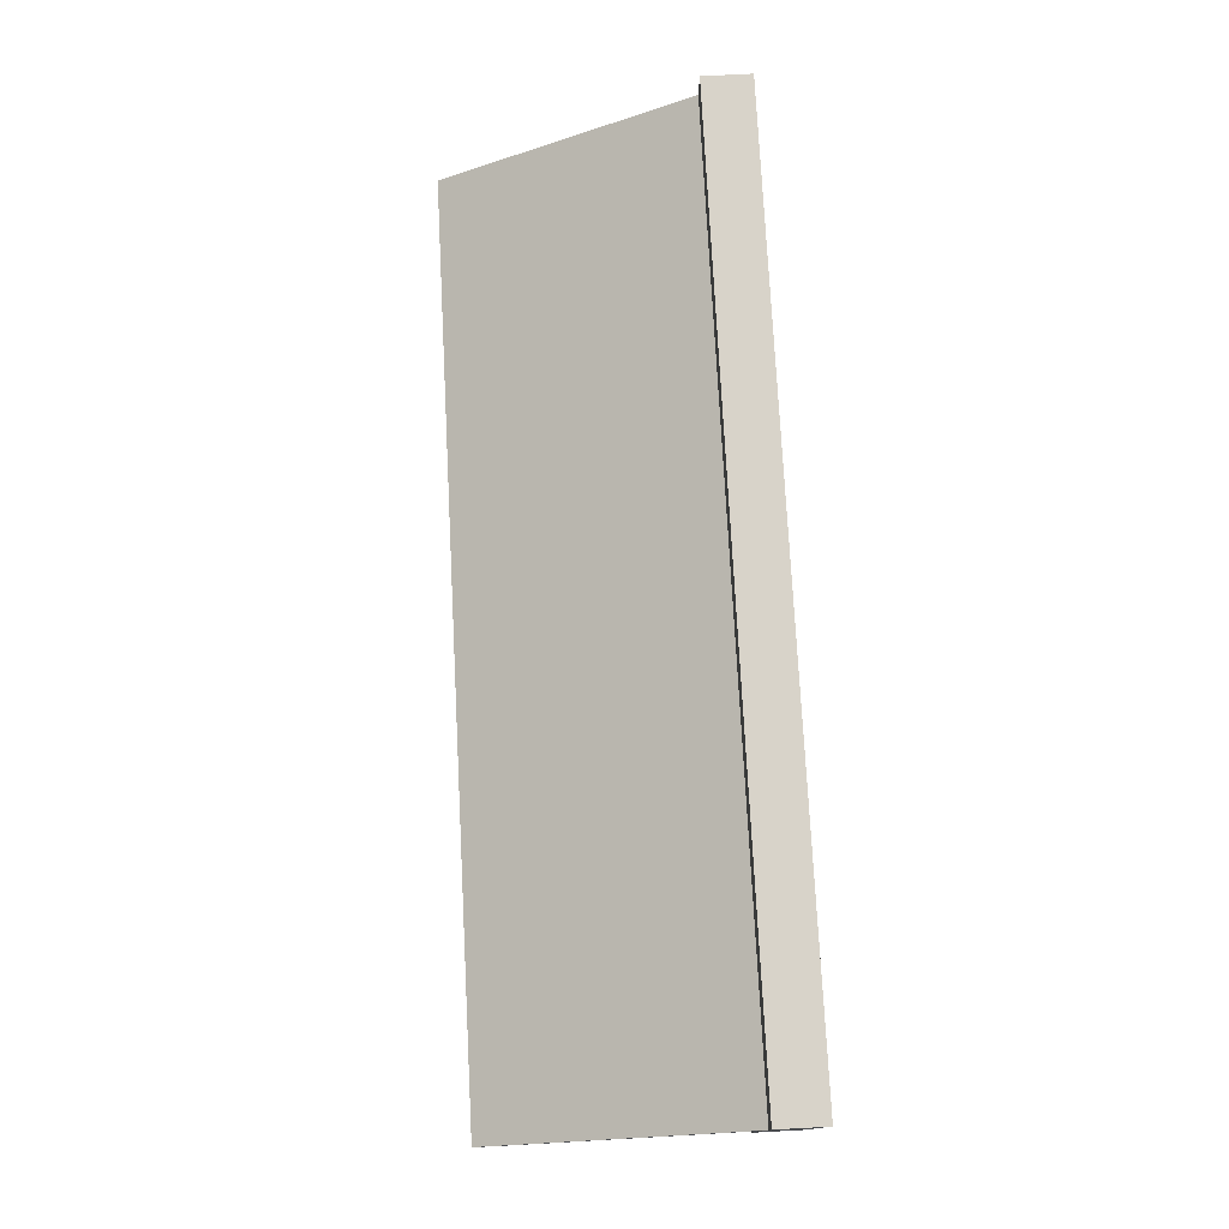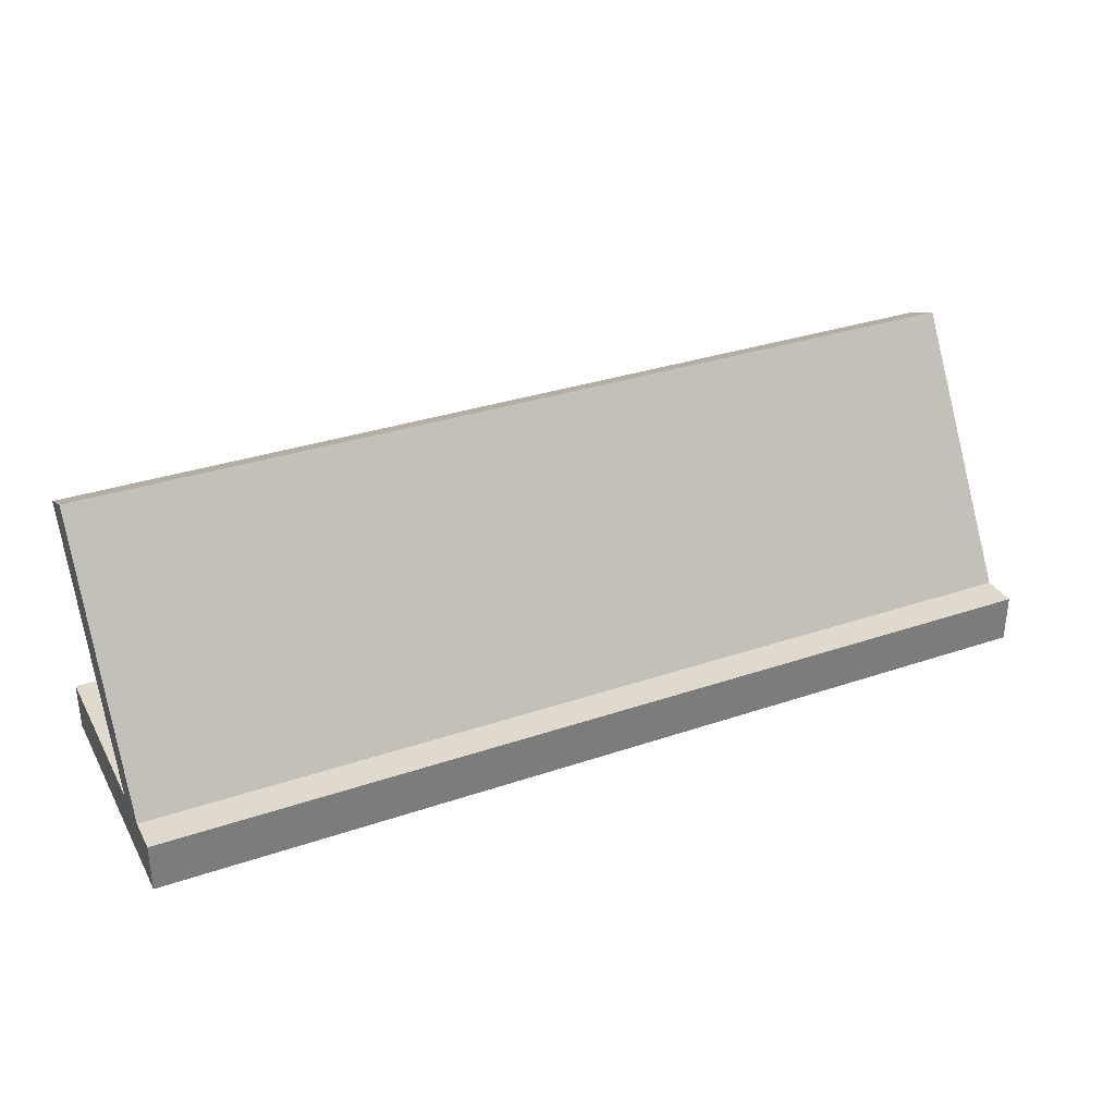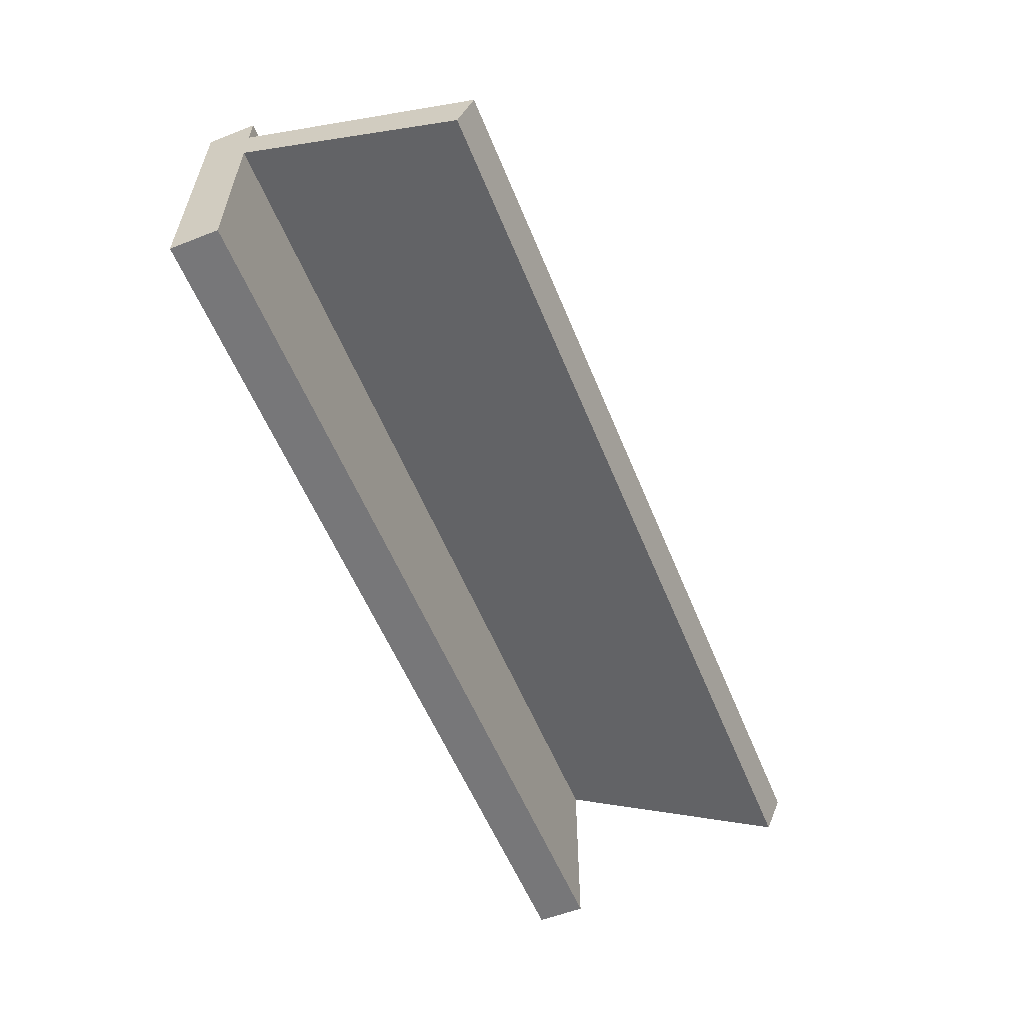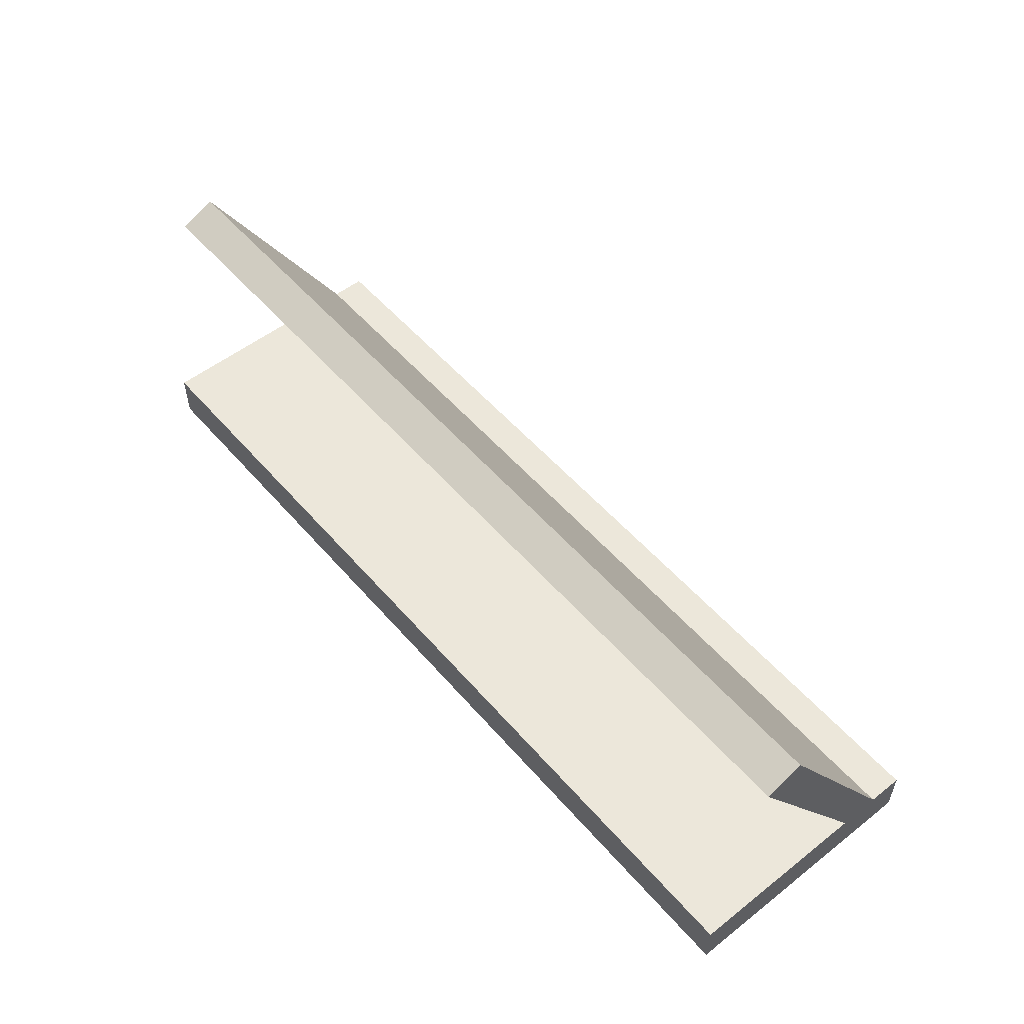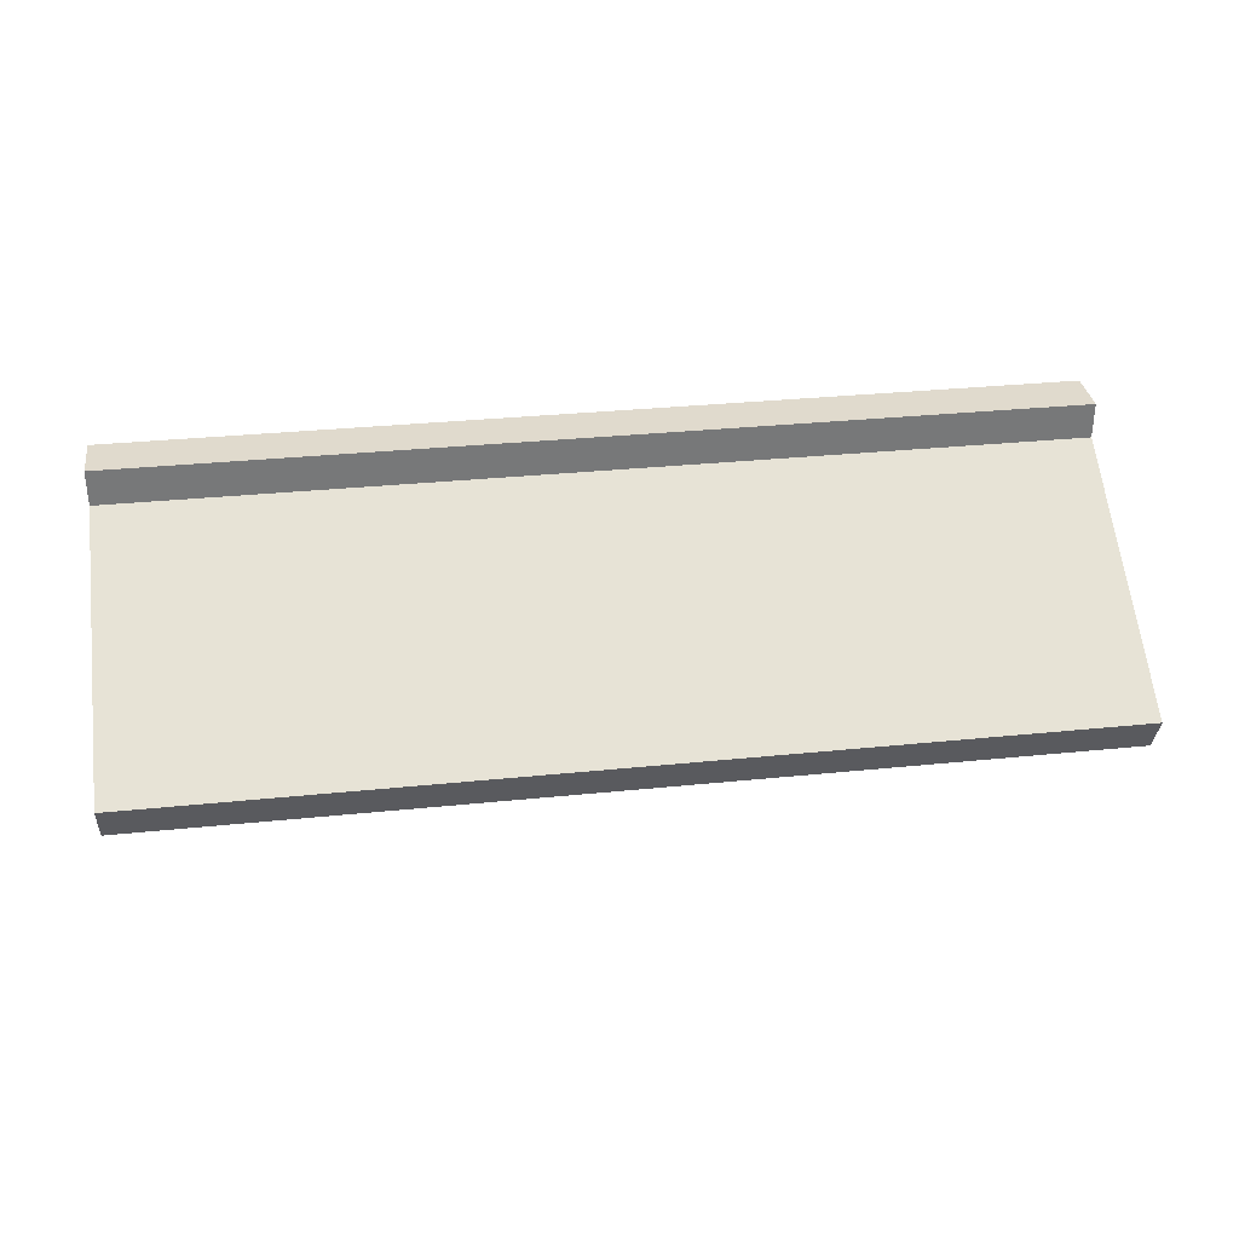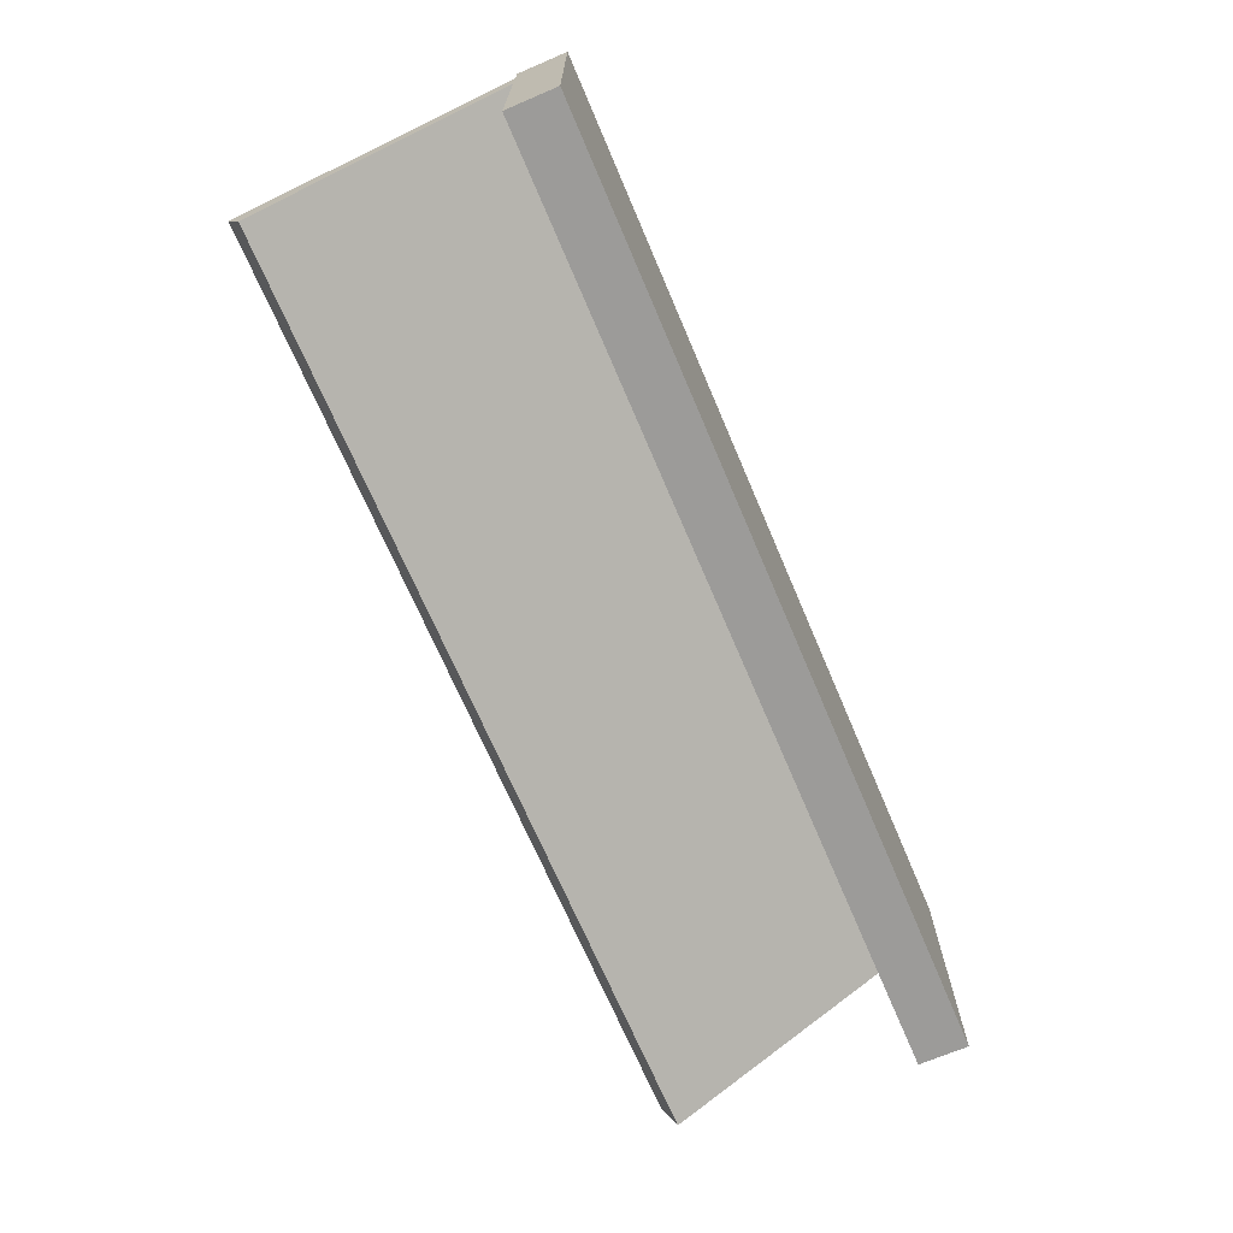
<metadata>
{"format":"obj","ext":"obj","renderer":"f3d","projection":"perspective","resolution":1024,"background":"white","views":[{"elev":75.9,"azim":-93.0,"up":"+Z"},{"elev":32.6,"azim":-25.2,"up":"+Y"},{"elev":-57.2,"azim":112.1,"up":"+Z"},{"elev":53.4,"azim":-129.8,"up":"+Y"},{"elev":33.0,"azim":172.0,"up":"+Z"},{"elev":-69.8,"azim":-66.9,"up":"+Z"}]}
</metadata>
<code>
g SM_Prop_NamePlate_01
v 0.103 0.01089 0.02952
v 0.103 0.01089 0.02171
v 0.103 0.01089 0.01249
v -0.103 0.01089 -0.02952
v -0.103 0.01089 0.02171
v -0.103 0.01089 0.02952
v -0.103 7.629e-08 0.02952
v -0.103 0.01089 0.02952
v 0.103 0.01089 0.02952
v 0.103 7.629e-08 0.02952
v -0.103 0.01089 -0.02952
v -0.103 7.629e-08 -0.02952
v 0.103 7.629e-08 -0.02952
v 0.103 0.01089 -0.02952
v -0.103 7.629e-08 -0.02952
v -0.103 7.629e-08 0.02952
v 0.103 7.629e-08 0.02952
v 0.103 7.629e-08 -0.02952
v 0.103 0.01089 -0.02952
v 0.103 7.629e-08 -0.02952
v 0.103 7.629e-08 0.02952
v 0.103 0.01089 0.02952
v 0.103 0.01089 0.02952
v 0.103 0.01089 0.01249
v 0.103 0.01089 -0.02952
v -0.103 0.01089 0.01249
v -0.103 0.01089 -0.02952
v -0.103 0.01089 0.02171
v -0.103 0.01089 0.02952
v -0.103 7.629e-08 0.02952
v -0.103 7.629e-08 -0.02952
v -0.103 0.01089 -0.02952
v -0.103 0.06687 -0.01201
v -0.103 0.06335 -0.02011
v 0.103 0.06335 -0.02011
v 0.103 0.06687 -0.01201
v -0.103 0.01089 0.02952
v -0.103 0.01089 0.02171
v 0.103 0.01089 0.02171
v 0.103 0.01089 0.02952
v -0.103 0.01706 0.018
v -0.103 0.06083 -0.008372
v 0.103 0.06083 -0.008372
v 0.103 0.01706 0.018
v 0.103 0.01706 0.018
v 0.103 0.06083 -0.008372
v 0.103 0.05769 -0.01659
v 0.103 0.01667 0.008899
v 0.103 0.01667 0.008899
v 0.103 0.05769 -0.01659
v -0.103 0.05769 -0.01659
v -0.103 0.01667 0.008899
v -0.103 0.01667 0.008899
v -0.103 0.05769 -0.01659
v -0.103 0.06083 -0.008372
v -0.103 0.01706 0.018
v -0.103 0.01089 0.02171
v -0.103 0.01706 0.018
v 0.103 0.01706 0.018
v 0.103 0.01089 0.02171
v 0.103 0.01089 0.02171
v 0.103 0.01706 0.018
v 0.103 0.01667 0.008899
v 0.103 0.01089 0.01249
v 0.103 0.01089 0.01249
v 0.103 0.01667 0.008899
v -0.103 0.01667 0.008899
v -0.103 0.01089 0.01249
v -0.103 0.01089 0.01249
v -0.103 0.01667 0.008899
v -0.103 0.01706 0.018
v -0.103 0.01089 0.02171
v -0.103 0.05769 -0.01659
v -0.103 0.06335 -0.02011
v -0.103 0.06687 -0.01201
v -0.103 0.06083 -0.008372
v 0.103 0.05769 -0.01659
v 0.103 0.06335 -0.02011
v -0.103 0.06335 -0.02011
v -0.103 0.05769 -0.01659
v 0.103 0.06083 -0.008372
v 0.103 0.06687 -0.01201
v 0.103 0.06335 -0.02011
v 0.103 0.05769 -0.01659
v -0.103 0.06083 -0.008372
v -0.103 0.06687 -0.01201
v 0.103 0.06687 -0.01201
v 0.103 0.06083 -0.008372
g SM_Prop_NamePlate_01_0
f 3 2 1
f 6 5 4
f 9 8 7
f 10 9 7
f 13 12 11
f 14 13 11
f 17 16 15
f 18 17 15
f 21 20 19
f 19 22 21
f 25 24 23
f 24 25 26
f 25 27 26
f 28 26 27
f 31 30 29
f 29 32 31
f 35 34 33
f 36 35 33
f 39 38 37
f 40 39 37
f 43 42 41
f 44 43 41
f 47 46 45
f 48 47 45
f 51 50 49
f 52 51 49
f 55 54 53
f 56 55 53
f 59 58 57
f 60 59 57
f 63 62 61
f 64 63 61
f 67 66 65
f 68 67 65
f 71 70 69
f 72 71 69
f 75 74 73
f 76 75 73
f 79 78 77
f 80 79 77
f 83 82 81
f 84 83 81
f 87 86 85
f 88 87 85

</code>
